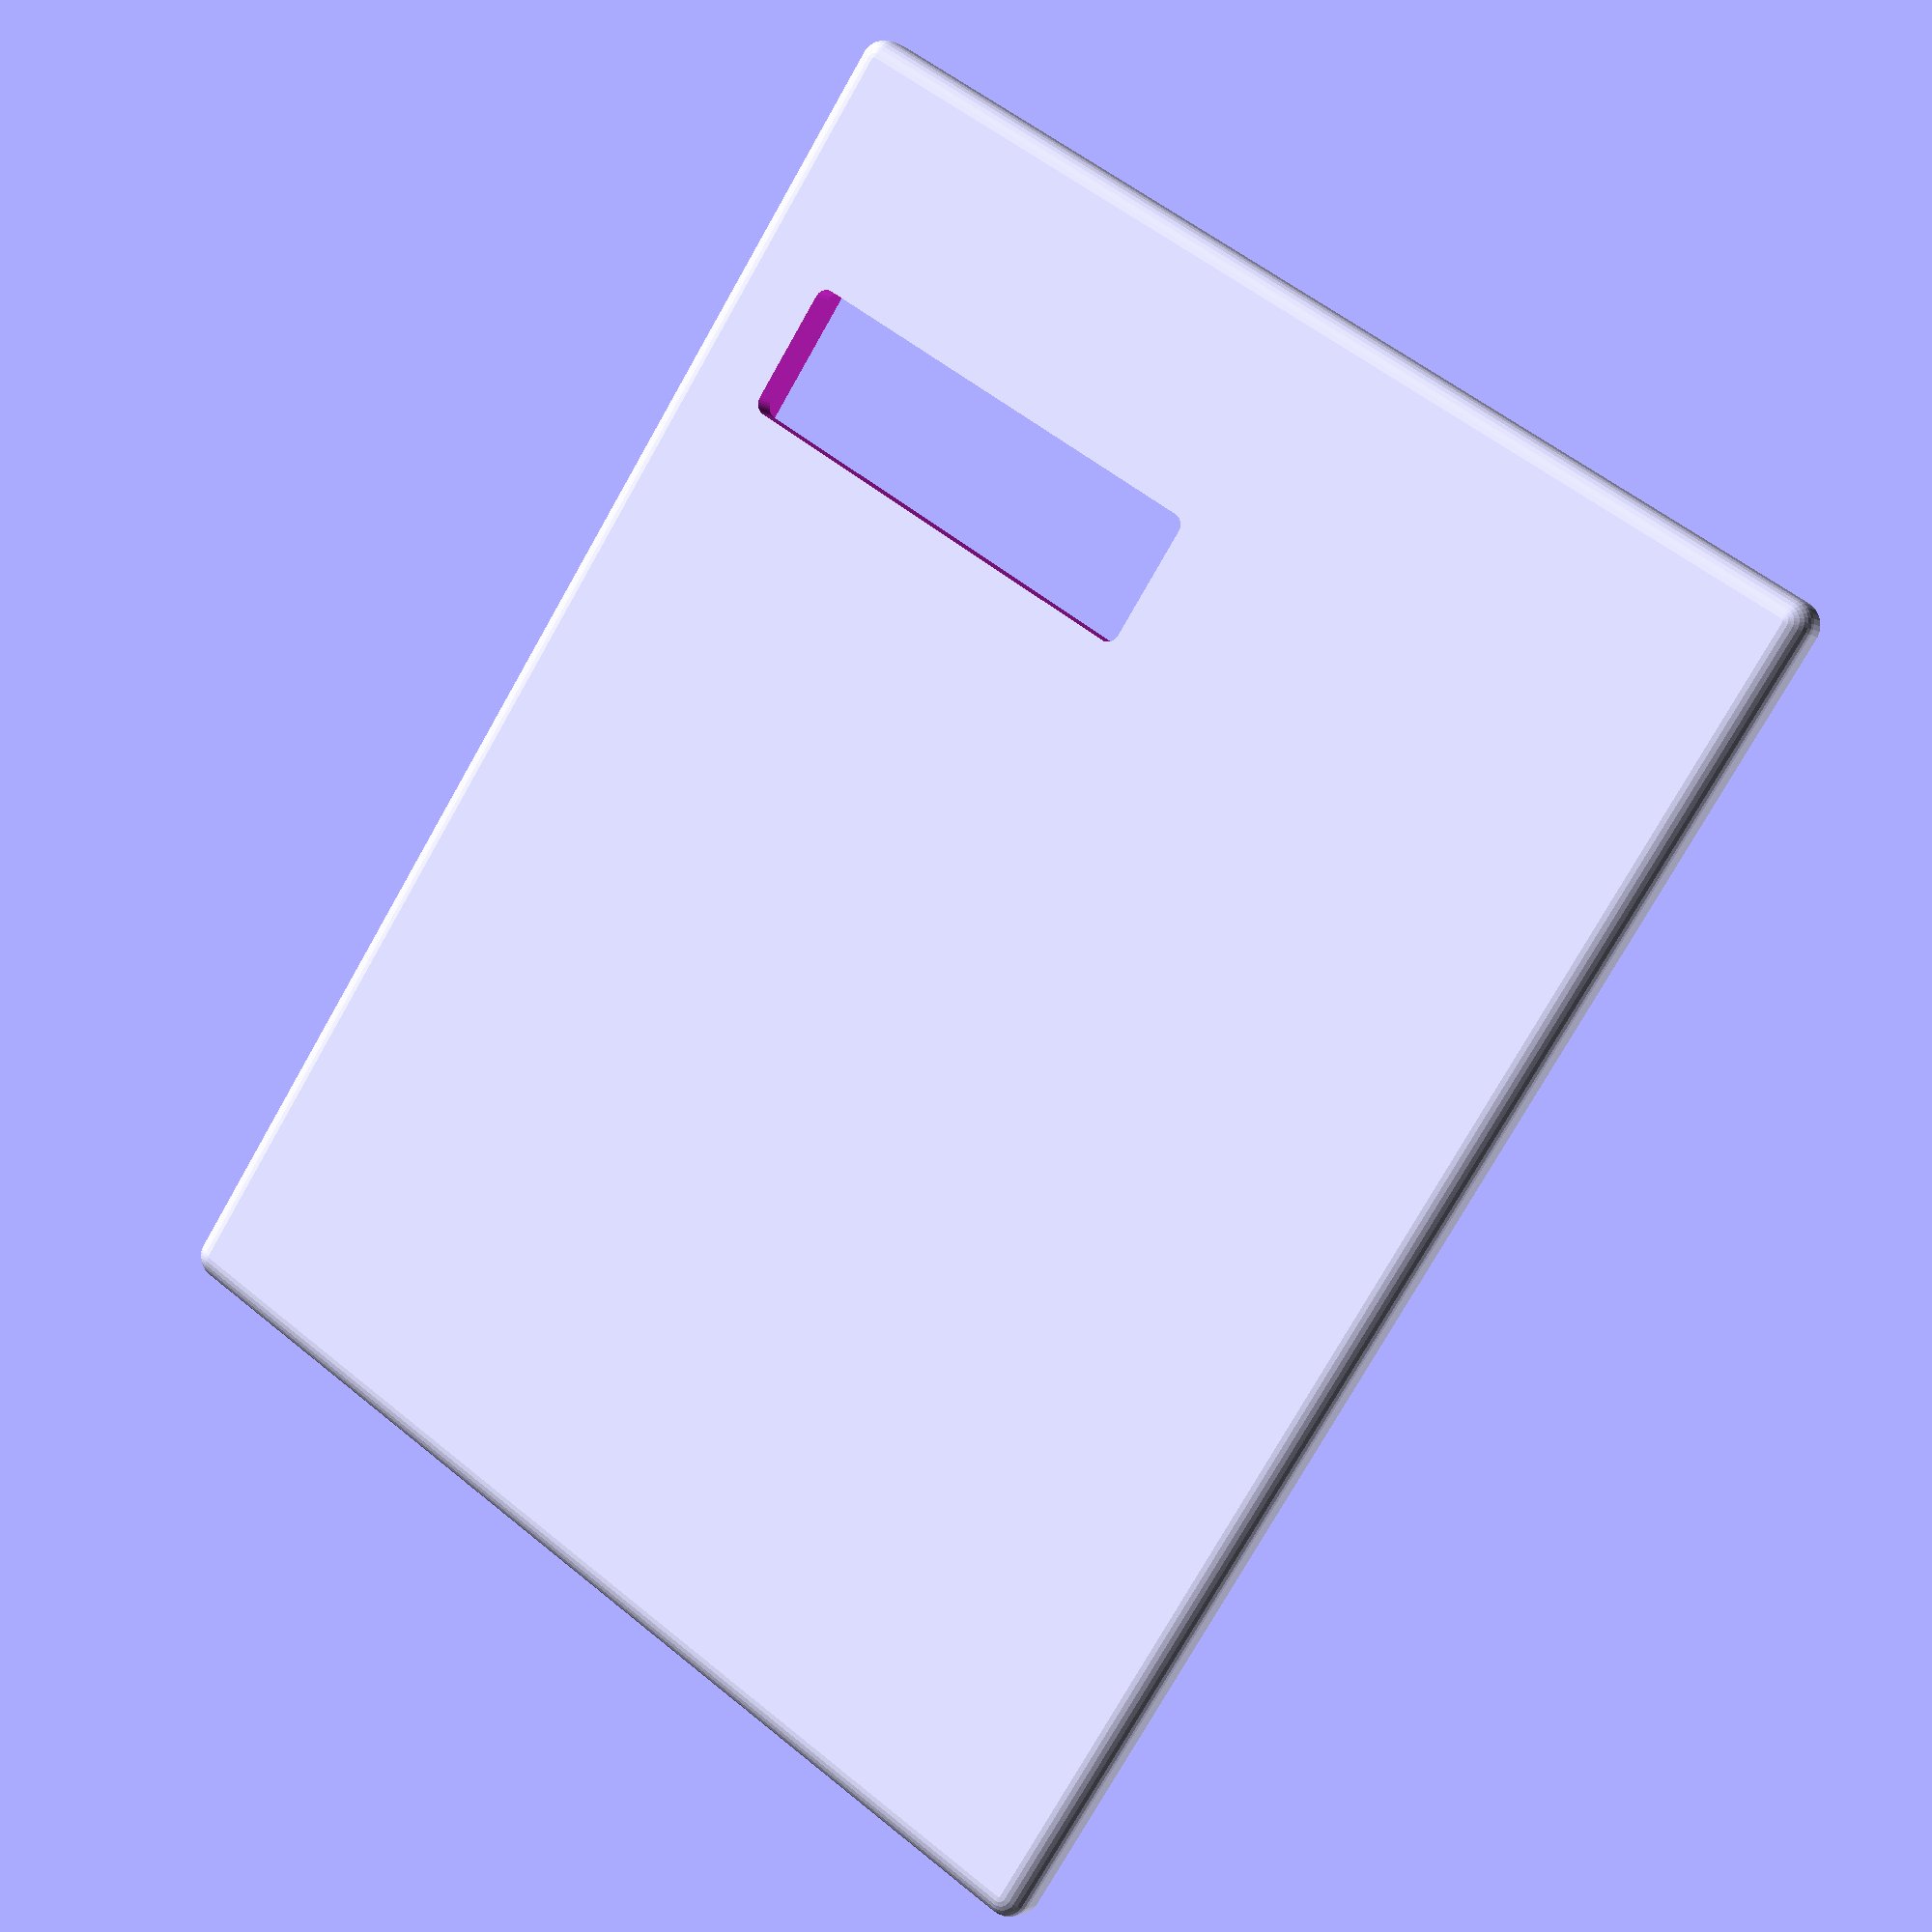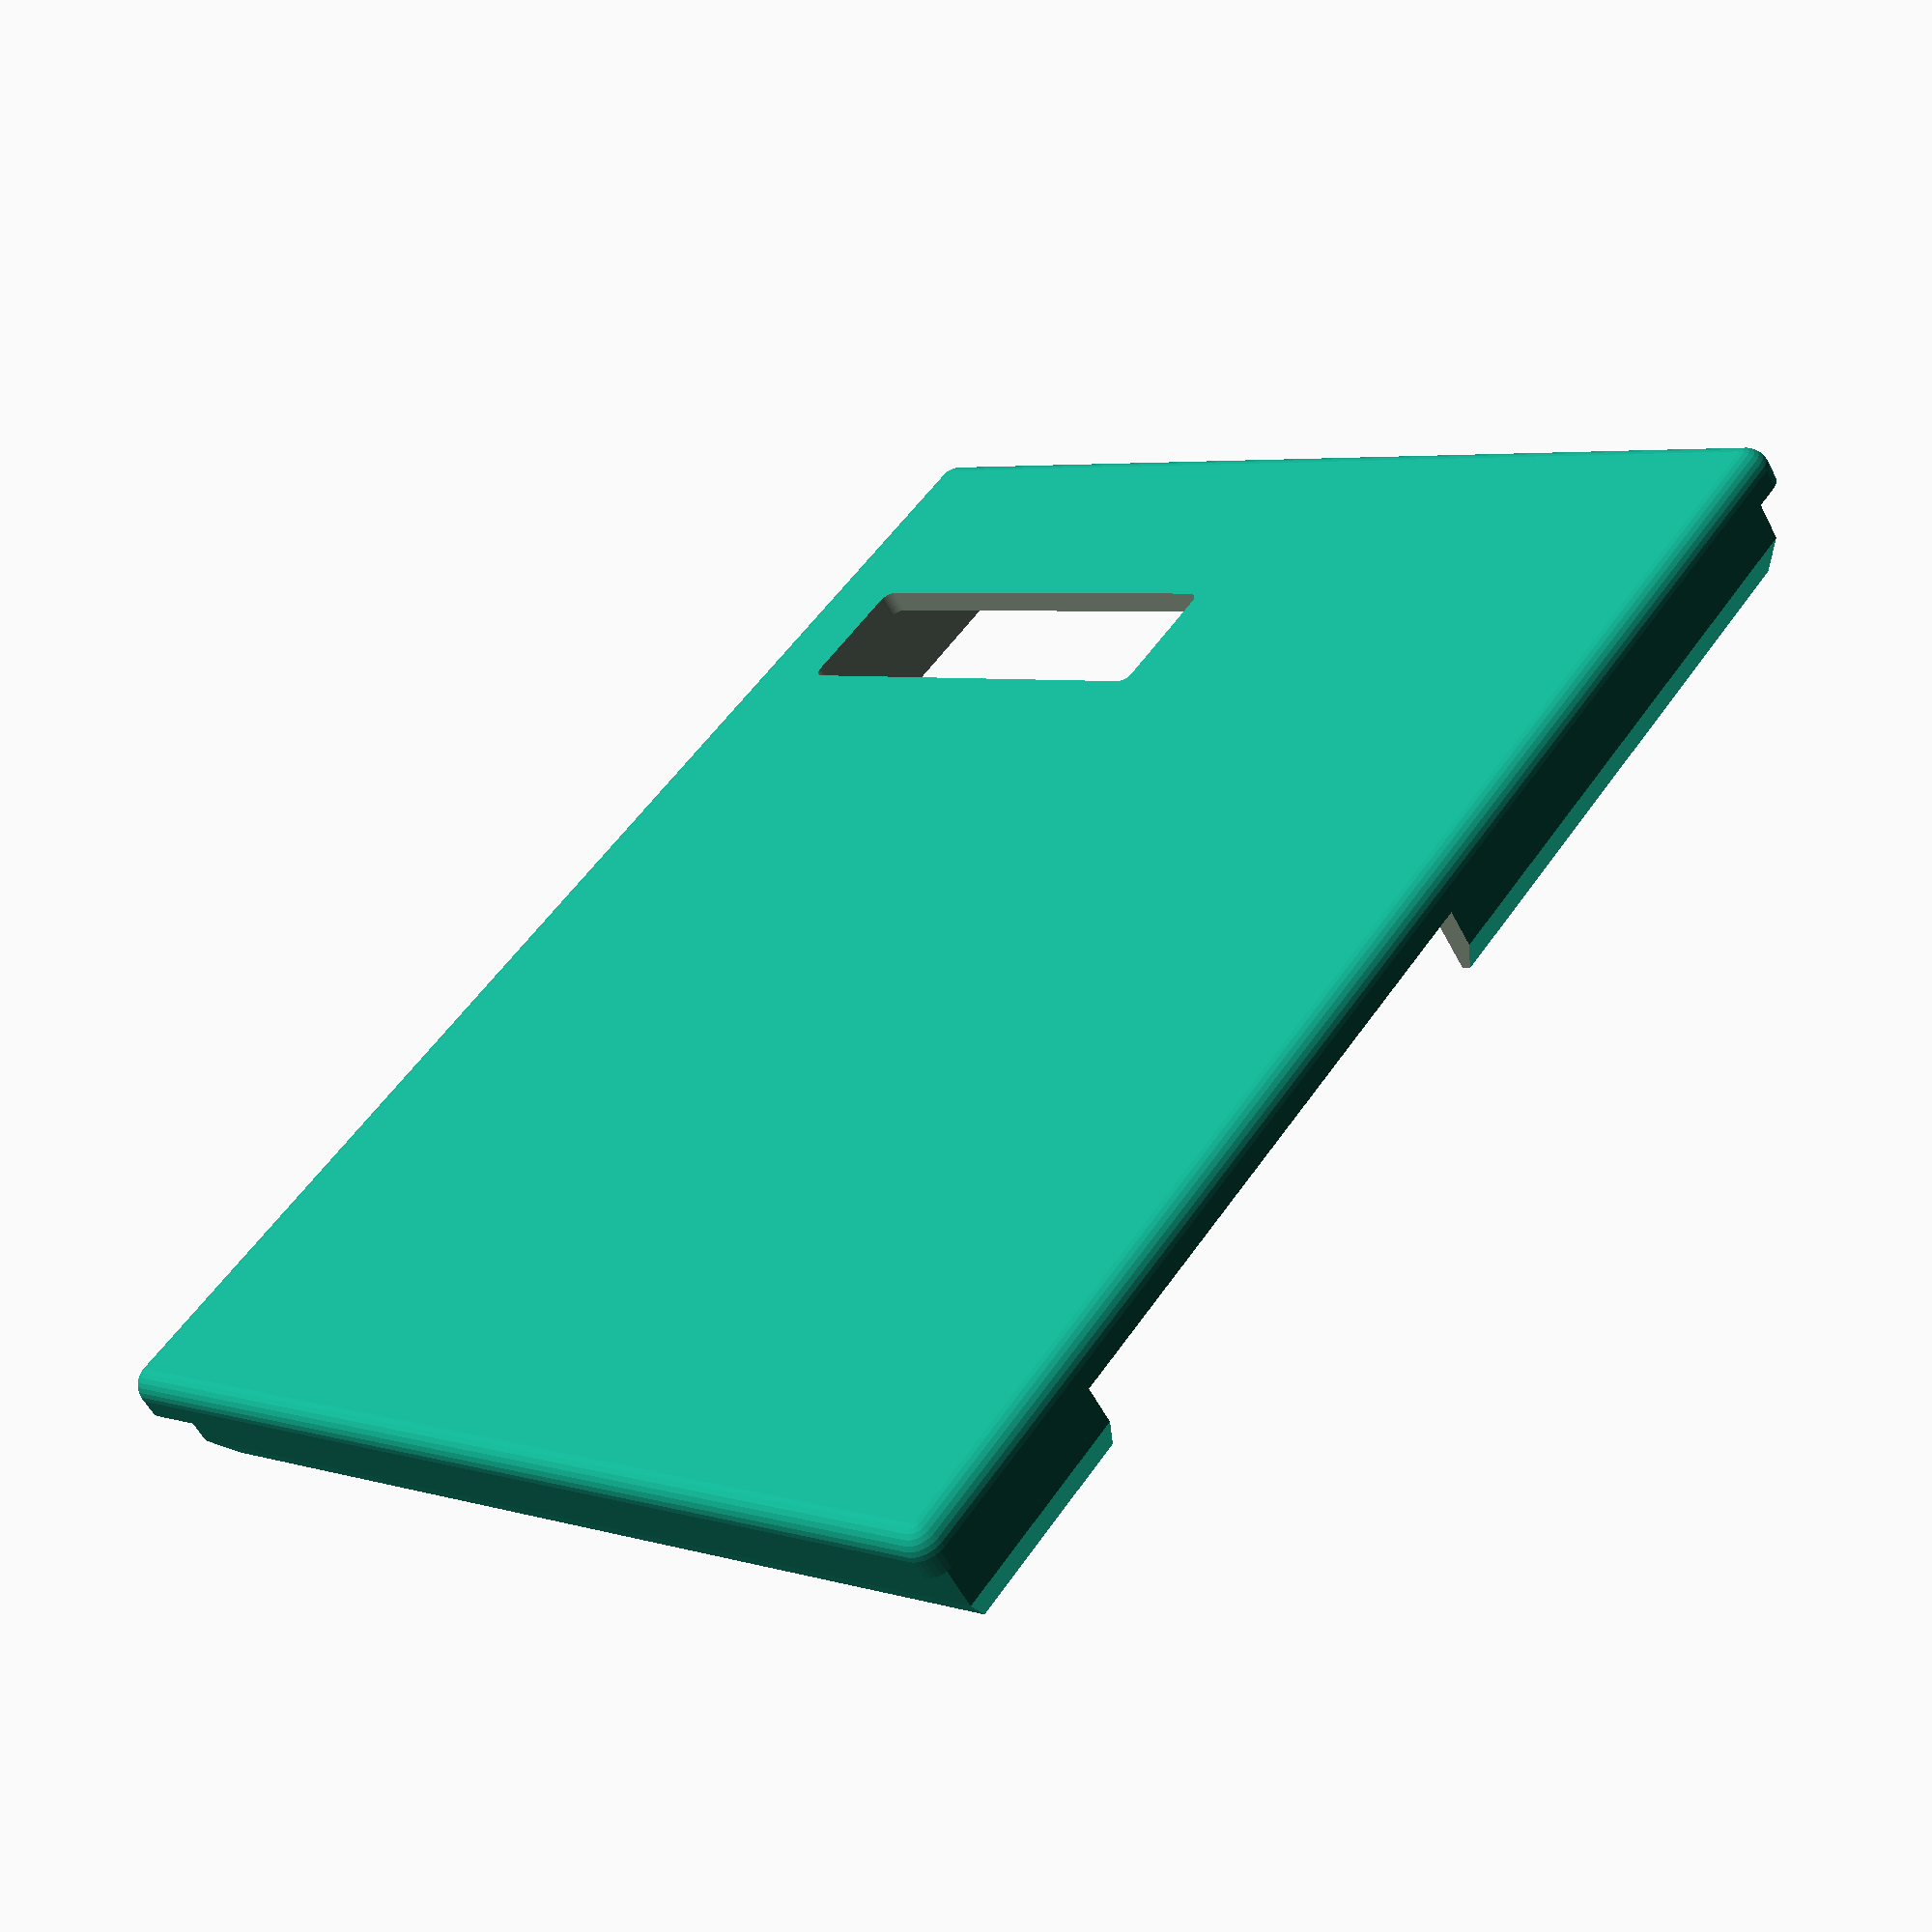
<openscad>
pcb_w = 57.15;
pcb_l = 53.34;
pcb_thickness = 1.55;
pcb_corner_r = 2.29;
pcb_hole_r = 1.35;
pcb_hole_dist = 2.67;
pcb_hole_ul_x = 11.05;
pcb_hole_ul_y = 7.11;

ctrl_h = 17.4;
ctrl_bottom_pins_h = 2;

wall_thickness = 1.2; // 3x0.4

$fn=30;

// Derived values
dome_r = pcb_hole_dist + wall_thickness/2;
dome_h = ctrl_bottom_pins_h + 1;

case_pcb_gap = 0.5;
case_w_overlap = 6;
case_l = pcb_l + 2*case_pcb_gap;
case_w = pcb_w + 2*case_pcb_gap + 2*case_w_overlap;
case_bottom_h = ctrl_h + dome_h;
case_top_h = 1;

// print_bottom();
// print_bottom_preview();
print_top();
// show_both();

module rounded_hole(w, h, thickness=wall_thickness/2) {
  translate([0,0,-2*thickness])
    linear_extrude(5*thickness)
      offset(r=thickness)
        square([w, h]);
}

module rotate_about_pt(a, v, pt) {
  translate(pt)
    rotate(a,v)
      translate(-pt)
        children();
}

module CaseEdge(pos, h, thickness) {
  translate(pos) union() {
    difference() {
      sphere(r=thickness);
      translate([0,0,thickness])
        cube([2*thickness,2*thickness,2*thickness], center=true);
    }
    translate([0,0,h - 0.1]) cylinder(r=thickness, h=0.1);
  }
}

module RoundedBoxCase(w, l, h, thickness) {
  difference() {
    hull() {
      CaseEdge([0, 0], h, thickness);
      CaseEdge([0, l], h, thickness);
      CaseEdge([w, 0], h, thickness);
      CaseEdge([w, l], h, thickness);
    }
    cube([w, l, 2*h]);
  }
}

module Holes() {
  pcb_dome_offset = pcb_thickness + dome_h;

  translate([case_pcb_gap, case_pcb_gap, pcb_dome_offset]) union() {
    // TMP TO-92 (DS18B20)
    temp_hole_w = 6;
    temp_hole_h = 4;
    temp_hole_x = 17;
    temp_hole_z = 0;

    translate([temp_hole_x, 0, temp_hole_z])
      rotate([90])
        rounded_hole(temp_hole_w, temp_hole_h);

    // IR_IN
    ii_hole_w = 9.95;
    ii_hole_h = 6;
    ii_hole_x = 28.5;
    ii_hole_z = 0;

    translate([ii_hole_x, 0, ii_hole_z])
      rotate([90])
        rounded_hole(ii_hole_w, ii_hole_h);

    // IR_OUT 1
    io1_hole_w = 7.4;
    io1_hole_h = 6;
    io1_hole_x = 40.8;
    io1_hole_z = 0;

    translate([io1_hole_x, 0, io1_hole_z])
      rotate([90])
        rounded_hole(io1_hole_w, io1_hole_h);

    // Power hole
    pwr_hole_w = 8.95;
    pwr_hole_h = 8.95;
    pwr_hole_x = 14.0;
    pwr_hole_z = 11 - pwr_hole_h;

    translate([pwr_hole_x, case_l, pwr_hole_z])
      rotate([90])
        rounded_hole(pwr_hole_w, pwr_hole_h);

    // IR_OUT 2
    io2_hole_w = 7.4;
    io2_hole_h = 6;
    io2_hole_x = 40.8;
    io2_hole_z = 0;

    translate([io2_hole_x, case_l, io2_hole_z])
      rotate([90])
        rounded_hole(io2_hole_w, io2_hole_h);

    // USB
    usb_hole_w = 7.56;
    usb_hole_h = 2.92;
    usb_hole_x = 34.5;
    usb_hole_z = 12.45;

    translate([usb_hole_x, case_l, usb_hole_z])
      rotate([90])
        rounded_hole(io2_hole_w, io2_hole_h, wall_thickness);

    // Switch
    switch_w = 13;
    switch_x = 33.8;
    switch_z = 11.92 / 2;
    switch_r = 3; // d=5.92

    translate([switch_x, case_l+2*wall_thickness, switch_z])
      rotate([90])
        cylinder(r=switch_r, h=3*wall_thickness);
  }
}

module Bottom() {
  translate([wall_thickness, wall_thickness, wall_thickness])
    difference() {
      union() {
        translate([-case_w_overlap,0,0])
          RoundedBoxCase(case_w, case_l, case_bottom_h, wall_thickness);

        // domes
        translate([case_pcb_gap, case_pcb_gap]) union() {
          translate([pcb_hole_dist, pcb_hole_dist])             cylinder(r=dome_r, h=dome_h);
          translate([pcb_hole_ul_x, pcb_l-pcb_hole_ul_y])       cylinder(r=dome_r, h=dome_h);
          translate([pcb_w-pcb_hole_dist, pcb_l-pcb_hole_dist]) cylinder(r=dome_r, h=dome_h);
          translate([pcb_w-pcb_hole_dist, pcb_hole_dist])       cylinder(r=dome_r, h=dome_h);
        }
      }

      translate([case_pcb_gap, case_pcb_gap]) union() {
        // screw holes
        screw_r = 1.25;
        translate([pcb_hole_dist, pcb_hole_dist, -2*wall_thickness])
          cylinder(r=screw_r, h=dome_h+4*wall_thickness);
        translate([pcb_hole_ul_x, pcb_l - pcb_hole_ul_y, -2*wall_thickness])
          cylinder(r=screw_r, h=dome_h+4*wall_thickness);
        translate([pcb_w - pcb_hole_dist, pcb_l - pcb_hole_dist, -2*wall_thickness])
          cylinder(r=screw_r, h=dome_h+4*wall_thickness);
        translate([pcb_w - pcb_hole_dist, pcb_hole_dist, -2*wall_thickness])
          cylinder(r=screw_r, h=dome_h+4*wall_thickness);

        // nut sinks
        nut_d = 5; // orig: d=4.92;
        nut_ro = nut_d/sqrt(3);
        nut_h = 2; // orog: 1.82
        translate([pcb_hole_dist, pcb_hole_dist, -wall_thickness-0.01])
          cylinder(r=nut_ro, h=nut_h, $fn=6);
        translate([pcb_hole_ul_x, pcb_l - pcb_hole_ul_y, -wall_thickness-0.01])
          cylinder(r=nut_ro, h=nut_h, $fn=6);
        translate([pcb_w - pcb_hole_dist, pcb_l - pcb_hole_dist, -wall_thickness-0.01])
          cylinder(r=nut_ro, h=nut_h, $fn=6);
        translate([pcb_w - pcb_hole_dist, pcb_hole_dist, -wall_thickness-0.01])
          cylinder(r=nut_ro, h=nut_h, $fn=6);

        // floor holes
        floor_hole_d = 5;
        for (x=[0:5]) {
          translate([pcb_w * (x+1.5)/8, pcb_l * 0.5/8, -2*wall_thickness])
            cylinder(d=floor_hole_d, h=3*wall_thickness);
        }

        for (y=[1:2:5]) for (x=[0:8]) {
          translate([pcb_w * x/8, pcb_l * (y+0.5)/8, -2*wall_thickness])
            cylinder(d=floor_hole_d, h=3*wall_thickness);
        }

        for (y=[2:2:4]) for (x=[1:8]) {
          translate([pcb_w * (x-0.5)/8, pcb_l * (y+0.5)/8, -2*wall_thickness])
            cylinder(d=floor_hole_d, h=3*wall_thickness);
        }

        translate([pcb_w * (0.5)/8, pcb_l * (6.5)/8, -2*wall_thickness])
          cylinder(d=floor_hole_d, h=3*wall_thickness);

        for (x=[3:8]) {
          translate([pcb_w * (x-0.5)/8, pcb_l * (6.5)/8, -2*wall_thickness])
            cylinder(d=floor_hole_d, h=3*wall_thickness);
        }

        for (x=[3:6]) {
          translate([pcb_w * (x)/8, pcb_l * (7.5)/8, -2*wall_thickness])
            cylinder(d=floor_hole_d, h=3*wall_thickness);
        }
      }

      Holes();

      // wallmount holes
      wm_screw_d = 3;
      translate([-0.5*case_w_overlap, case_w_overlap, -2*wall_thickness])
        cylinder(d = wm_screw_d + 0.1, h = 4*wall_thickness);
      translate([-0.5*case_w_overlap, case_l - case_w_overlap, -2*wall_thickness])
        cylinder(d = wm_screw_d + 0.1, h = 4*wall_thickness);
      translate([case_w - 1.5*case_w_overlap, case_w_overlap, -2*wall_thickness])
        cylinder(d = wm_screw_d + 0.1, h = 4*wall_thickness);
      translate([case_w - 1.5*case_w_overlap, case_l - case_w_overlap, -2*wall_thickness])
        cylinder(d = wm_screw_d + 0.1, h = 4*wall_thickness);
    }
}

module Top() {
  inlet_h = 3;

  translate([wall_thickness, wall_thickness, -case_top_h-wall_thickness])
    difference() {
      translate([0, 0, case_top_h])
        difference() {
          translate([-case_w_overlap, 0, 0])
          rotate_about_pt([0,180,0], pt=[case_w/2, case_l/2])
          union() {
            // Outer box
            RoundedBoxCase(case_w, case_l, case_top_h, wall_thickness);

            // Inlet
            difference() {
              hull() {
                cube([case_w, case_l, case_top_h + inlet_h]);
                translate([inlet_h/4, inlet_h/4])
                  cube([
                    case_w - inlet_h/2,
                    case_l - inlet_h/2,
                    case_top_h + 1.5*inlet_h]);
              }

              translate([wall_thickness, wall_thickness, -1])
                cube([
                  case_w - 2*wall_thickness,
                  case_l - 2*wall_thickness,
                  2*(case_top_h+inlet_h)
                ]);
            }
          }

          // Fan holes:
          fan_hole_w = 5.72;
          fan_hole_h = 22;
          fan_hole_x = 5.93;
          fan_hole_y = 4.92;

          translate([
              fan_hole_x - wall_thickness + case_pcb_gap,
              fan_hole_y - wall_thickness + case_pcb_gap,
              0])
            rounded_hole(fan_hole_w, fan_hole_h);

          // ESP
          esp_hole_w = 28.15 + 2;
          esp_hole_l = case_w + 2;
          esp_hole_x = 24.37;
          translate([esp_hole_x-1, -1, -case_top_h-0.1])
            mirror([0,0,1])
              cube([esp_hole_w, esp_hole_l, case_bottom_h]);
        }
      Holes();
    }
}

module print_bottom() {
  translate([0, 5])
    Bottom();
}

module print_bottom_preview() {
  intersection()
  {
    print_bottom();
    translate([-case_w_overlap,0,0])
      cube([28+case_w_overlap,15,13]);
  }
}

module print_top() {
  translate([0, -5])
  rotate([180])
    Top();
}

module show_both() {
  color("yellow", alpha=0.6)
    Bottom();

  color("green", alpha=0.6)
  translate([0,0,case_bottom_h+case_top_h+2*wall_thickness+15])
    Top();

  // The controllers hull:
  #translate([case_pcb_gap+wall_thickness, case_pcb_gap+wall_thickness, 3+wall_thickness+0.01]) cube([pcb_w, pcb_l, ctrl_h]);
}


</openscad>
<views>
elev=182.7 azim=236.6 roll=333.7 proj=p view=solid
elev=55.9 azim=51.3 roll=207.1 proj=p view=solid
</views>
